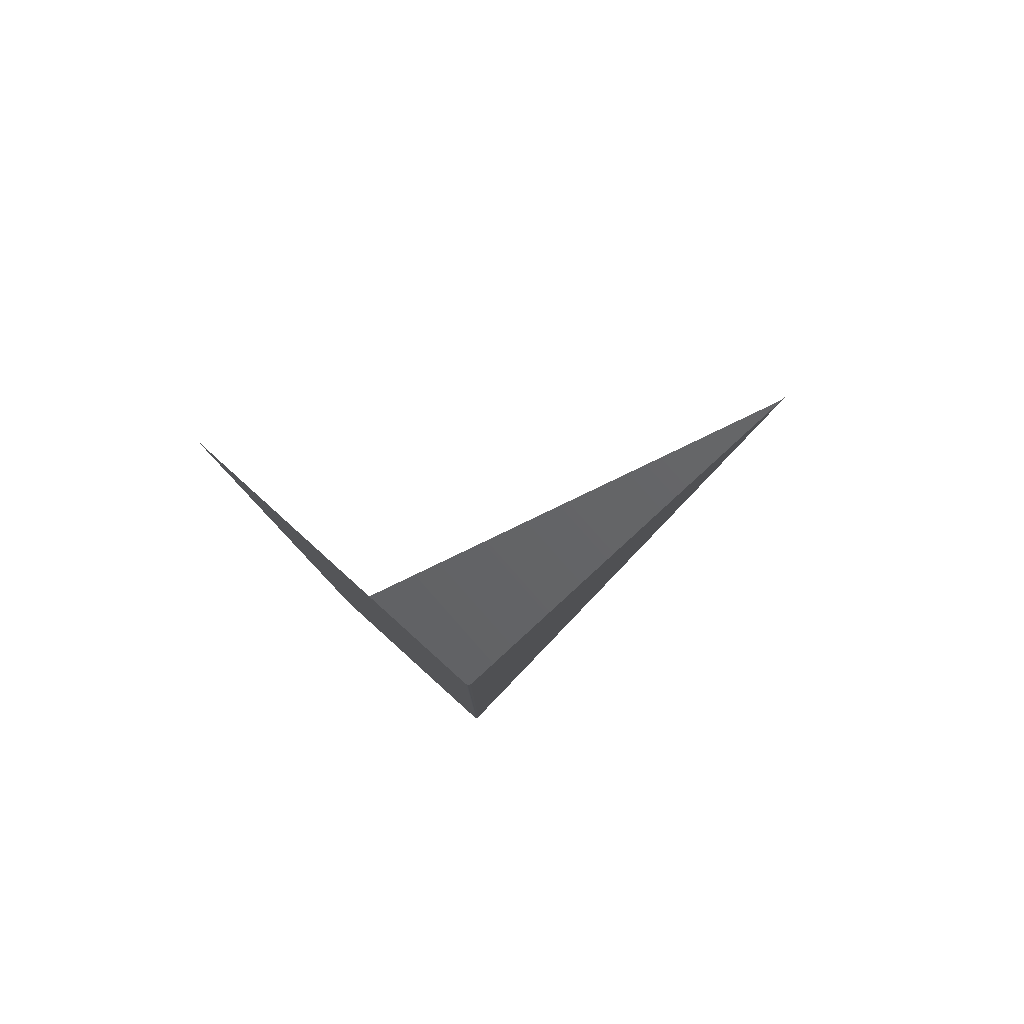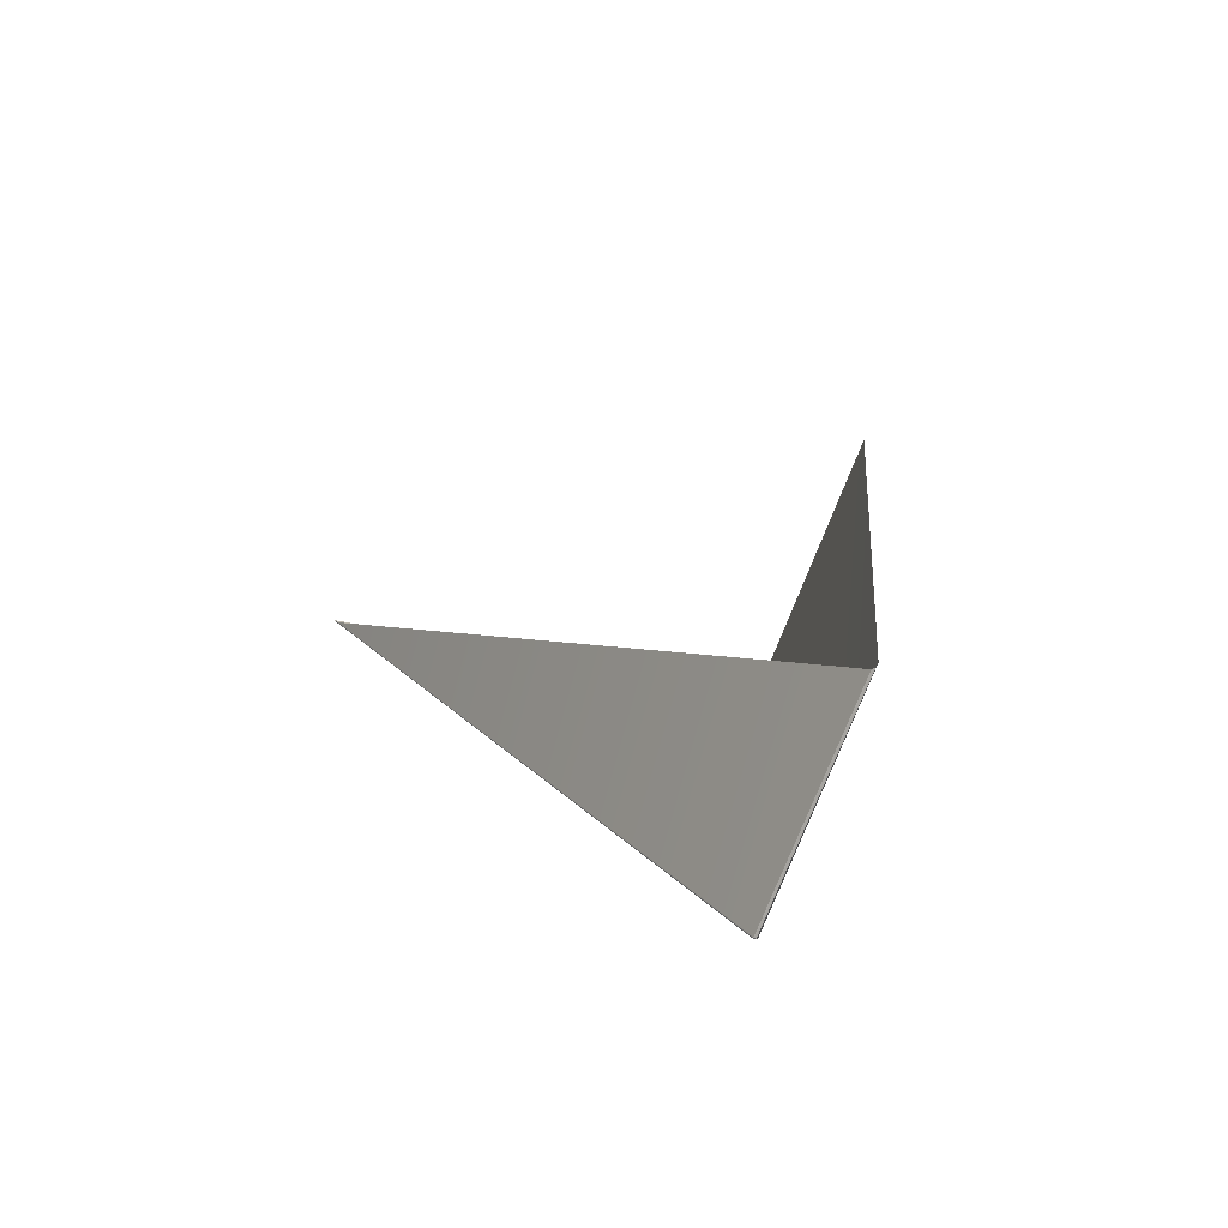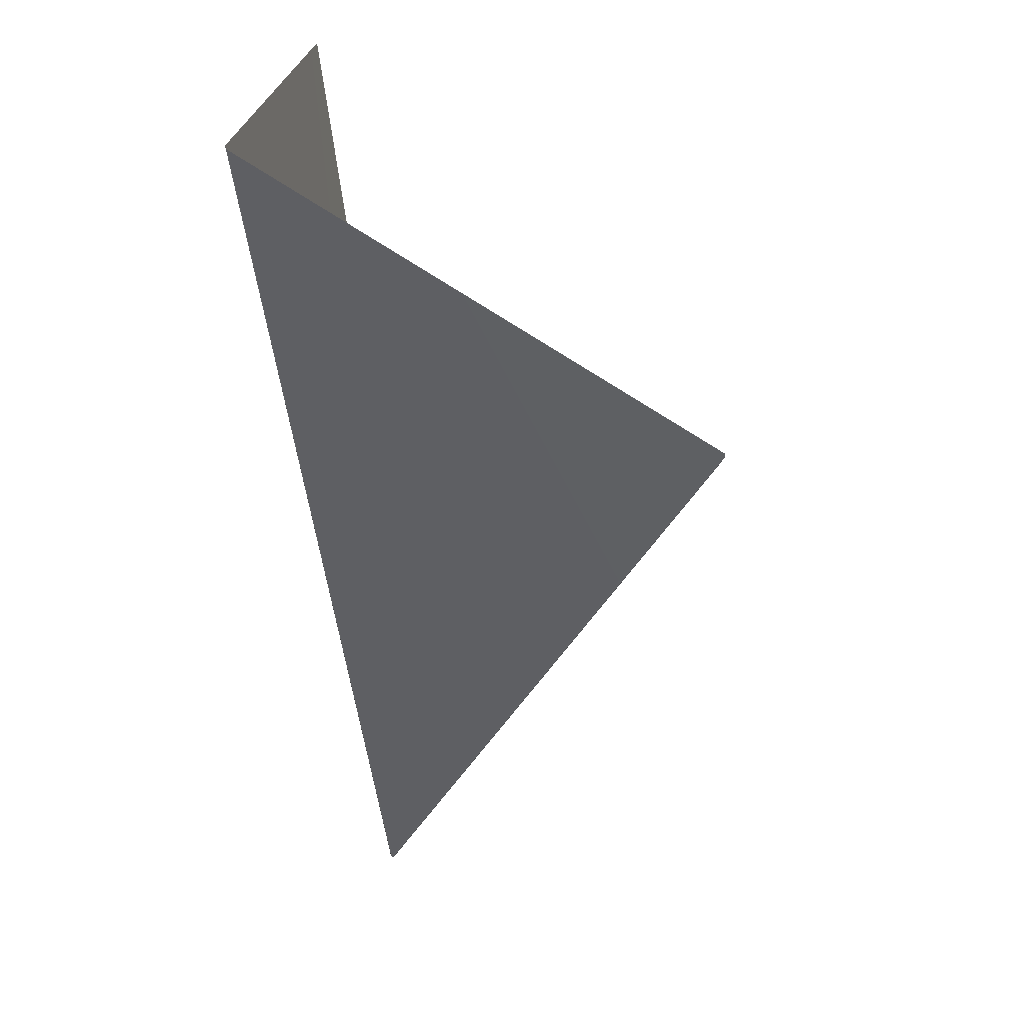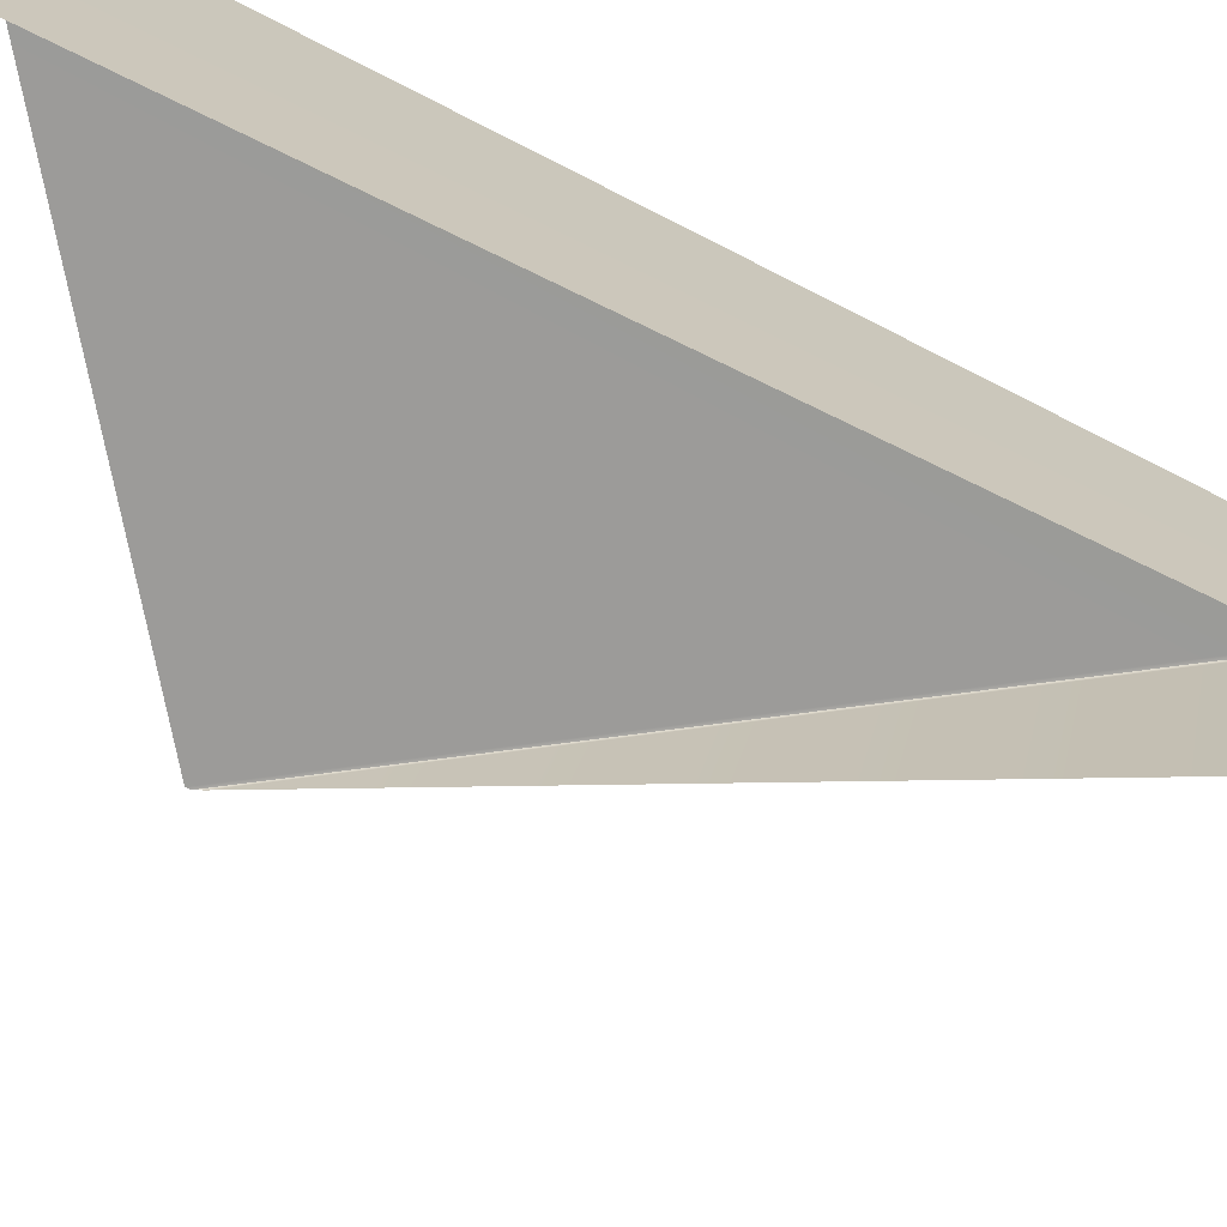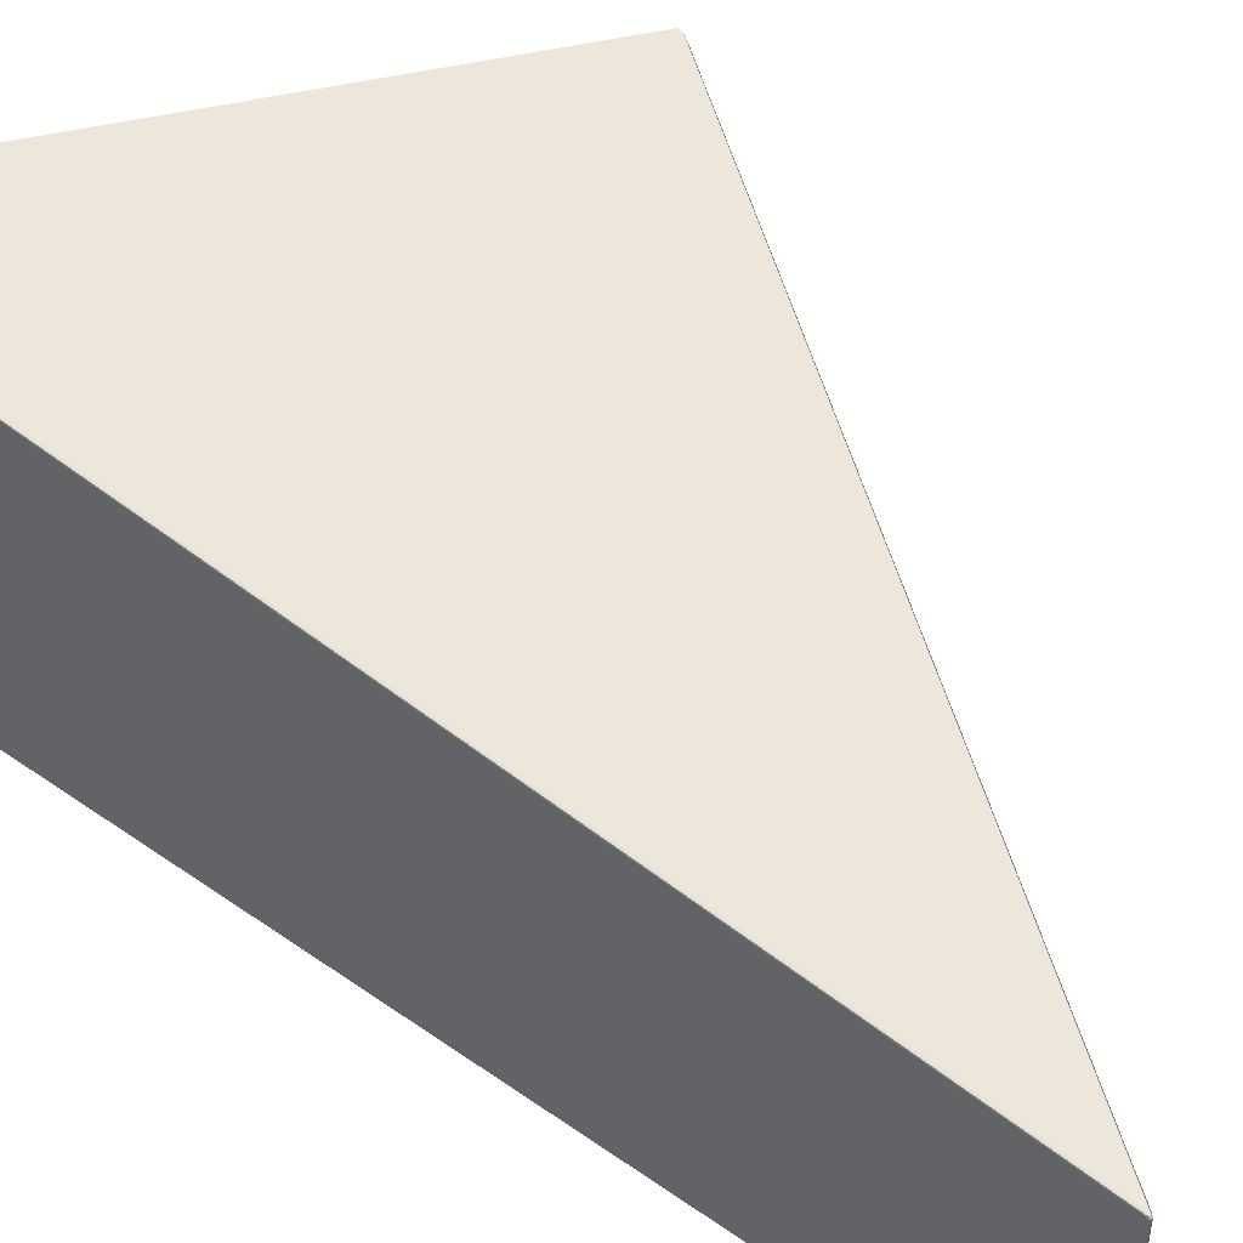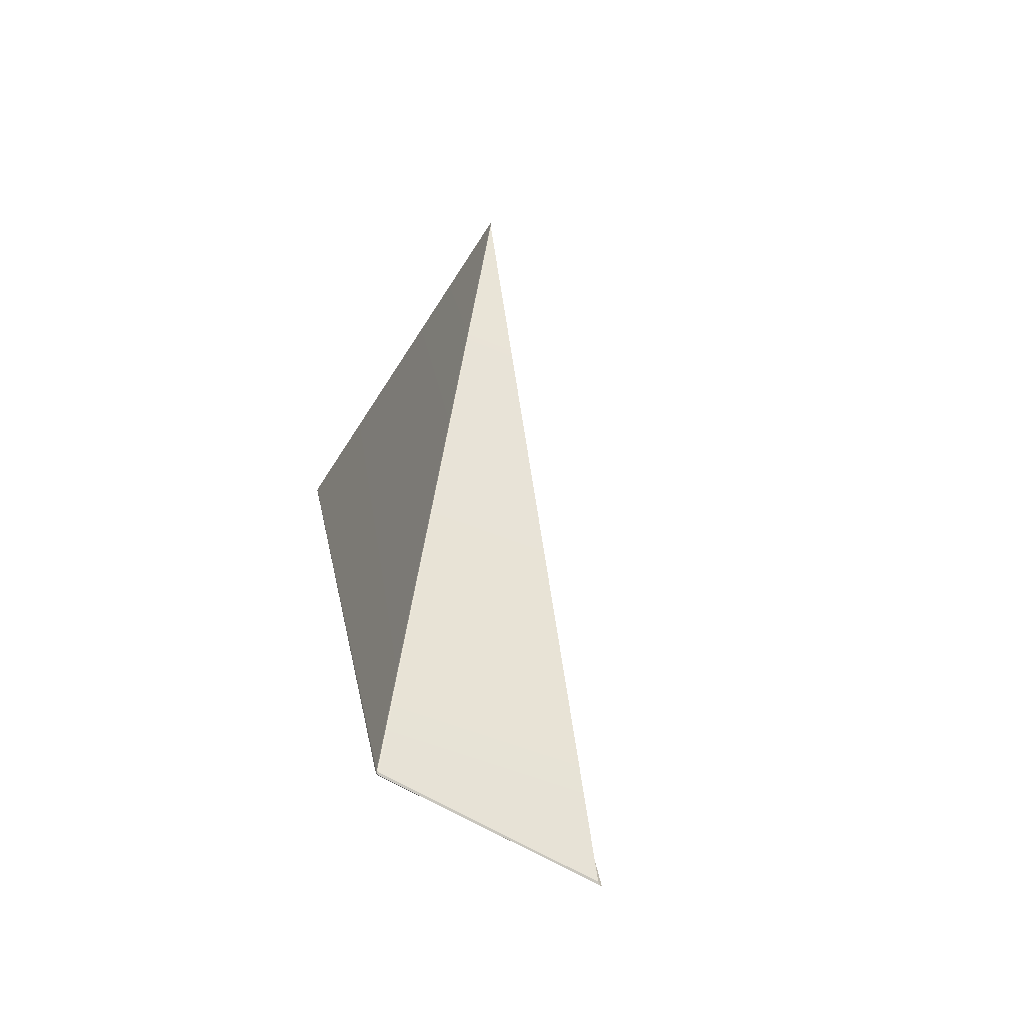
<metadata>
{"format":"obj","ext":"obj","renderer":"f3d","projection":"perspective","resolution":1024,"background":"white","views":[{"elev":73.3,"azim":132.5,"up":"+Z"},{"elev":-72.5,"azim":-20.8,"up":"+Z"},{"elev":30.9,"azim":-169.4,"up":"+Z"},{"elev":-71.8,"azim":70.3,"up":"+Y"},{"elev":48.1,"azim":133.9,"up":"+Y"},{"elev":-71.4,"azim":-119.0,"up":"+Z"}]}
</metadata>
<code>
g LM2_floorRedo011
v -4.65 6.337 27.11
v -6.576 4.253 9.037
v -4.601 6.32 27.15
v -6.619 4.27 9.107
v -13.9 6.159 21.7
v -13.9 6.144 21.61
v -6.627 4.254 9.019
v -6.594 4.247 8.992
v -13.83 6.099 21.46
v -6.627 4.254 9.019
v -13.9 6.144 21.61
v -6.63 4.217 8.983
v -6.623 -0.1723 8.969
v -6.63 4.217 8.983
v -6.623 -0.1723 8.969
v -6.58 -0.2388 8.949
v -6.589 4.215 8.969
v -6.589 4.215 8.969
v -6.58 -0.2388 8.949
v -6.556 -0.2864 9.024
v -6.557 4.213 9.008
v -4.584 6.276 27.17
v -4.584 0.114 27.17
v -4.601 6.32 27.15
v -6.576 4.253 9.037
v -6.589 4.215 8.969
v -6.594 4.247 8.992
v -6.589 4.215 8.969
v -6.594 4.247 8.992
v -6.627 4.254 9.019
v -6.63 4.217 8.983
g LM2_floorRedo011_0
f 3 2 1
f 2 4 1
f 4 5 1
f 5 4 6
f 4 7 6
f 4 2 7
f 2 8 7
f 11 10 9
f 10 12 9
f 13 9 12
f 16 15 14
f 17 16 14
f 20 19 18
f 21 20 18
f 20 21 22
f 23 20 22
f 22 21 24
f 21 25 24
f 21 26 25
f 26 27 25
f 30 29 28
f 31 30 28

</code>
